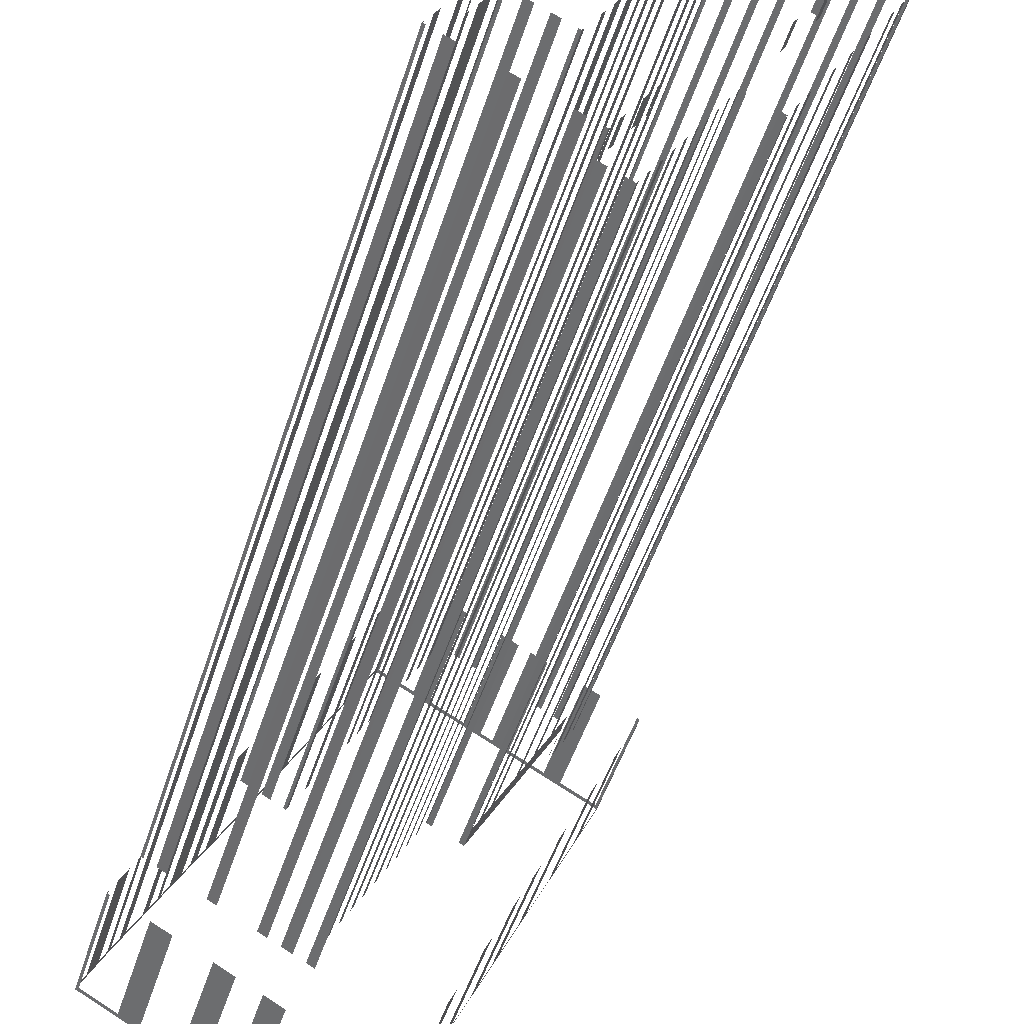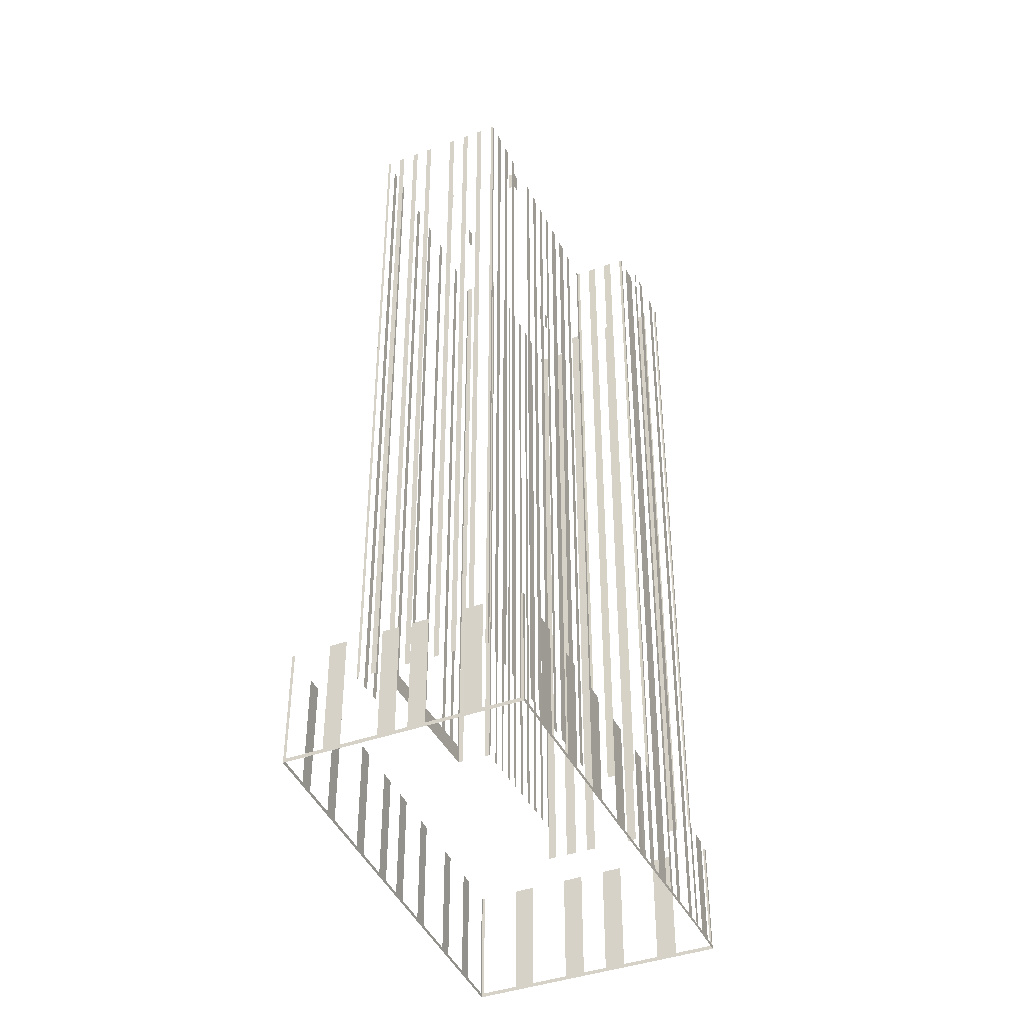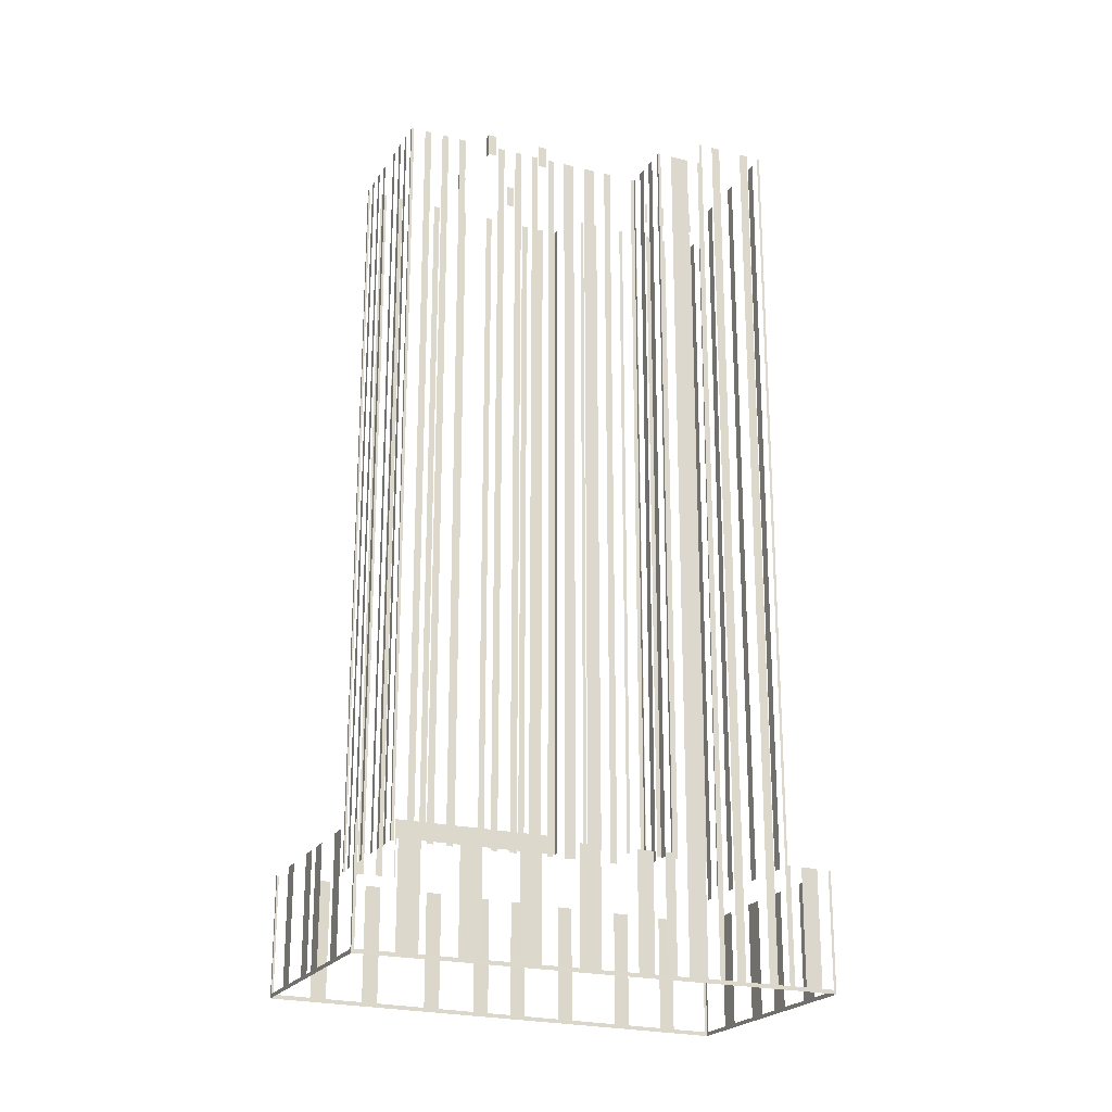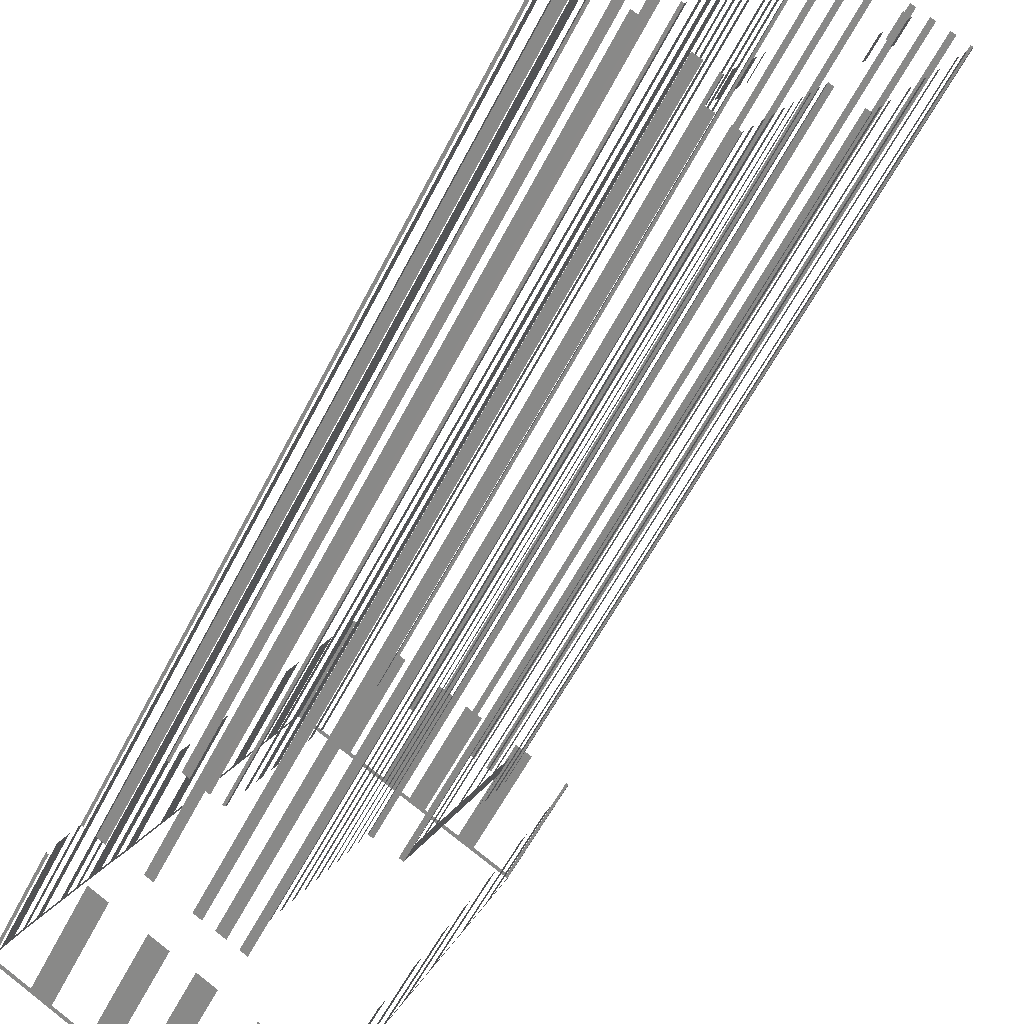
<metadata>
{"format":"obj","ext":"obj","renderer":"f3d","projection":"perspective","resolution":1024,"background":"white","views":[{"elev":-48.6,"azim":-17.2,"up":"+Y"},{"elev":-40.8,"azim":175.7,"up":"+Z"},{"elev":-21.8,"azim":-142.3,"up":"+Z"},{"elev":-55.6,"azim":-26.3,"up":"+Y"}]}
</metadata>
<code>
o geometryt000010000010000110010110000110000100110010010110st89_N
v 189.4 -325.5 19.42
v 189.7 -325.6 33.92
v 189.4 -325.5 33.92
v 185.2 -323.2 19.42
v 189.7 -325.6 18.92
v 185.2 -323.2 33.92
v 182.9 -322 33.92
v 182.9 -322 19.42
v 178.8 -319.7 19.42
v 178.8 -319.7 33.92
v 176.5 -318.5 33.92
v 176.5 -318.5 19.42
v 173.7 -317 19.42
v 160.5 -309.9 18.92
v 173.7 -317 33.92
v 171.4 -315.8 33.92
v 171.4 -315.8 19.42
v 167.3 -313.5 19.42
v 167.3 -313.5 33.92
v 165 -312.3 33.92
v 165 -312.3 19.42
v 160.8 -310 19.42
v 160.8 -310 33.92
v 160.5 -309.9 33.92
v 160.7 -309.6 19.42
v 160.5 -309.9 33.92
v 160.7 -309.6 33.92
v 161.4 -308.2 19.42
v 160.5 -309.9 18.92
v 161.4 -308.2 33.92
v 162.4 -306.2 33.92
v 162.4 -306.2 19.42
v 163.3 -304.5 18.92
v 163.1 -304.8 19.42
v 163.1 -304.8 33.92
v 163.3 -304.5 33.92
v 163.5 -304.2 132.9
v 163.5 -304.2 19.42
v 163.3 -304.5 33.92
v 163.3 -304.5 129.9
v 163.3 -304.5 132.9
v 164.2 -302.8 19.42
v 163.3 -304.5 18.92
v 164.8 -301.8 132.9
v 164.2 -302.8 132.9
v 164.8 -301.8 19.42
v 166.3 -299.1 19.42
v 167.7 -296.4 18.92
v 166.8 -298.1 132.9
v 166.3 -299.1 132.9
v 166.8 -298.1 19.42
v 167.6 -296.7 19.42
v 167.6 -296.7 132.9
v 167.7 -296.4 129.9
v 167.7 -296.4 132.9
v 163.3 -304.5 129.9
v 163.3 -304.5 33.92
v 163.6 -304.7 33.92
v 163.6 -304.7 132.9
v 163.3 -304.5 132.9
v 165 -305.4 132.9
v 165 -305.4 33.92
v 165.3 -305.6 33.92
v 166 -306 33.92
v 166 -306 132.9
v 170.2 -308.2 132.9
v 170.2 -308.2 33.92
v 171.2 -308.7 33.92
v 171.2 -308.7 132.9
v 175.4 -310.9 132.9
v 175.4 -310.9 33.92
v 176.5 -311.5 33.92
v 176.5 -311.5 132.9
v 177.8 -312.2 33.92
v 178.1 -312.4 33.92
v 178.1 -312.4 129.9
v 177.8 -312.2 132.9
v 178.1 -312.4 132.9
v 167.9 -296.1 129.9
v 167.9 -296.1 19.42
v 167.7 -296.4 129.9
v 168.6 -294.7 19.42
v 167.7 -296.4 18.92
v 169.8 -292.6 129.9
v 168.6 -294.7 129.9
v 169.8 -292.6 19.42
v 170.7 -290.9 18.92
v 170.6 -291.2 19.42
v 170.6 -291.2 129.9
v 170.7 -290.9 33.92
v 170.7 -290.9 129.9
v 171.2 -290.1 19.42
v 170.7 -290.9 33.92
v 171.2 -290.1 33.92
v 172.4 -287.9 18.92
v 172 -288.7 19.42
v 170.7 -290.9 18.92
v 172 -288.7 33.92
v 172.4 -287.9 33.92
v 171 -291.1 129.9
v 171 -291.1 33.92
v 170.7 -290.9 33.92
v 170.7 -290.9 129.9
v 173.3 -292.3 129.9
v 173.3 -292.3 33.92
v 172.4 -291.8 33.92
v 172.4 -291.8 129.9
v 175.6 -293.6 129.9
v 175.6 -293.6 33.92
v 174.7 -293.1 33.92
v 174.7 -293.1 129.9
v 177.3 -294.5 129.9
v 177.3 -294.5 33.92
v 177 -294.3 33.92
v 177 -294.3 129.9
v 172.8 -287.2 18.92
v 172.4 -287.9 18.92
v 172.4 -287.9 33.92
v 172.8 -287.2 33.92
v 173 -286.9 19.42
v 172.8 -287.2 33.92
v 173 -286.9 33.92
v 175.2 -282.7 19.42
v 172.8 -287.2 18.92
v 175.2 -282.7 33.92
v 176.5 -280.4 33.92
v 176.5 -280.4 19.42
v 178.7 -276.2 19.42
v 178.7 -276.2 33.92
v 180 -273.8 33.92
v 180 -273.8 19.42
v 182.3 -269.7 19.42
v 182.3 -269.7 33.92
v 183.5 -267.3 33.92
v 183.5 -267.3 19.42
v 189.5 -256.3 18.92
v 185.8 -263.2 19.42
v 185.8 -263.2 33.92
v 187.1 -260.8 33.92
v 187.1 -260.8 19.42
v 189.3 -256.6 19.42
v 189.3 -256.6 33.92
v 189.5 -256.3 33.92
v 177.6 -294 129.9
v 177.6 -294 33.92
v 177.3 -294.5 33.92
v 177.3 -294.5 129.9
v 179.3 -290.8 129.9
v 179.3 -290.8 33.92
v 179.1 -291.3 33.92
v 179.1 -291.3 129.9
v 178.1 -312.4 129.9
v 178.1 -312.4 33.92
v 178.6 -312.6 33.92
v 179 -312.9 33.92
v 179 -312.9 129.9
v 180.4 -313.6 33.92
v 181.3 -314.1 33.92
v 181.3 -314.1 38.92
v 180.4 -313.6 129.9
v 181.3 -314.1 129.9
v 178.1 -312.4 132.9
v 178.1 -312.4 129.9
v 178.3 -312.1 129.9
v 178.3 -312.1 132.9
v 179.1 -310.7 132.9
v 179.1 -310.7 129.9
v 179.6 -309.8 129.9
v 179.6 -309.8 132.9
v 181.1 -307 132.9
v 181.1 -307 129.9
v 181.6 -306.1 129.9
v 181.6 -306.1 132.9
v 182.4 -304.7 132.9
v 182.4 -304.7 129.9
v 182.5 -304.4 129.9
v 182.5 -304.4 132.9
v 179.5 -290.5 129.9
v 179.5 -290.5 33.92
v 179.3 -290.8 33.92
v 179.3 -290.8 129.9
v 180.9 -287.9 129.9
v 180.9 -287.9 33.92
v 180.2 -289.1 33.92
v 180.2 -289.1 129.9
v 182.4 -285.3 129.9
v 182.4 -285.3 33.92
v 181.7 -286.5 33.92
v 181.7 -286.5 129.9
v 183.3 -283.6 129.9
v 183.3 -283.6 33.92
v 183.1 -283.9 33.92
v 183.1 -283.9 129.9
v 181.3 -314.1 129.9
v 181.3 -314.1 38.92
v 181.5 -313.8 38.92
v 181.5 -313.8 129.9
v 182.2 -312.4 129.9
v 182.2 -312.4 38.92
v 182.6 -311.8 38.92
v 182.6 -311.8 129.9
v 183.3 -310.4 129.9
v 183.3 -310.4 38.92
v 183.7 -309.8 38.92
v 183.7 -309.8 129.9
v 184.4 -308.5 129.9
v 184.4 -308.5 38.92
v 184.8 -307.8 38.92
v 184.8 -307.8 129.9
v 185.5 -306.5 129.9
v 185.5 -306.5 38.92
v 185.7 -306.2 38.92
v 185.7 -306.2 129.9
v 183.4 -283.3 129.9
v 183.4 -283.3 33.92
v 183.3 -283.6 33.92
v 183.3 -283.6 129.9
v 184.6 -281.1 129.9
v 184.6 -281.1 33.92
v 184.2 -281.9 33.92
v 184.2 -281.9 129.9
v 185.8 -279 129.9
v 185.8 -279 33.92
v 185.4 -279.7 33.92
v 185.4 -279.7 129.9
v 186.9 -276.8 129.9
v 186.9 -276.8 33.92
v 186.5 -277.6 33.92
v 186.5 -277.6 129.9
v 189.6 -271.9 129.9
v 189.6 -271.9 33.92
v 189.2 -272.7 33.92
v 189.2 -272.7 129.9
v 190.8 -269.8 129.9
v 190.8 -269.8 33.92
v 190.4 -270.6 33.92
v 190.4 -270.6 129.9
v 191.9 -267.6 129.9
v 191.9 -267.6 33.92
v 191.6 -268.3 33.92
v 191.5 -268.4 33.92
v 191.5 -268.4 129.9
v 192.9 -266 129.9
v 192.9 -266 33.92
v 192.7 -266.3 33.92
v 192.7 -266.3 129.9
v 185.4 -283.5 132.9
v 185.4 -283.5 129.9
v 184.9 -284.4 129.9
v 184.9 -284.4 132.9
v 188.9 -277.1 132.9
v 188.9 -277.1 129.9
v 188.4 -278 129.9
v 188.4 -278 132.9
v 185.7 -306.2 129.9
v 185.7 -306.2 38.92
v 185.9 -305.9 38.92
v 185.9 -305.9 129.9
v 186.6 -304.5 129.9
v 186.6 -304.5 38.92
v 186.8 -304.1 38.92
v 186.8 -304.1 129.9
v 187.6 -302.7 129.9
v 187.6 -302.7 38.92
v 187.8 -302.3 38.92
v 187.8 -302.3 129.9
v 188.6 -300.9 129.9
v 188.6 -300.9 38.92
v 188.8 -300.5 38.92
v 188.8 -300.5 129.9
v 189.5 -299.1 129.9
v 189.5 -299.1 38.92
v 189.8 -298.7 38.92
v 189.8 -298.7 129.9
v 190.5 -297.4 129.9
v 190.5 -297.4 38.92
v 190.7 -297.1 38.92
v 190.7 -297.1 129.9
v 189.7 -277.5 132.9
v 189.7 -277.5 129.9
v 188.9 -277.1 129.9
v 188.9 -277.1 132.9
v 198.8 -282.5 132.9
v 198.8 -282.5 129.9
v 198 -282 129.9
v 198 -282 132.9
v 189.8 -256.5 19.42
v 189.5 -256.3 33.92
v 189.8 -256.5 33.92
v 193.9 -258.7 19.42
v 189.5 -256.3 18.92
v 193.9 -258.7 33.92
v 195.9 -259.8 33.92
v 195.9 -259.8 19.42
v 200 -262 19.42
v 200 -262 33.92
v 201.9 -263.1 33.92
v 201.9 -263.1 19.42
v 203.3 -263.8 19.42
v 215.8 -270.5 18.92
v 203.3 -263.8 33.92
v 205.2 -264.8 33.92
v 205.2 -264.8 19.42
v 209.4 -267.1 19.42
v 209.4 -267.1 33.92
v 211.3 -268.1 33.92
v 211.3 -268.1 19.42
v 215.5 -270.4 19.42
v 215.5 -270.4 33.92
v 215.8 -270.5 33.92
v 215.6 -270.8 19.42
v 215.8 -270.5 33.92
v 215.6 -270.8 33.92
v 213.6 -275.1 19.42
v 215.8 -270.5 18.92
v 213.6 -275.1 33.92
v 212.7 -276.9 33.92
v 212.7 -276.9 19.42
v 210.7 -281.2 19.42
v 210.7 -281.2 33.92
v 209.8 -283 33.92
v 209.8 -283 19.42
v 207.2 -288.7 19.42
v 207.2 -288.7 33.92
v 206.3 -290.6 33.92
v 206.3 -290.6 19.42
v 204.3 -294.8 19.42
v 204.3 -294.8 33.92
v 203.4 -296.7 33.92
v 203.4 -296.7 19.42
v 202.1 -299.5 19.42
v 202.1 -299.5 33.92
v 201.2 -301.3 33.92
v 201.2 -301.3 19.42
v 189.7 -325.6 18.92
v 199.2 -305.6 19.42
v 199.2 -305.6 33.92
v 198.3 -307.4 33.92
v 198.3 -307.4 19.42
v 195.6 -313.1 19.42
v 195.6 -313.1 33.92
v 194.7 -314.9 33.92
v 194.7 -314.9 19.42
v 192.7 -319.2 19.42
v 192.7 -319.2 33.92
v 191.8 -321 33.92
v 191.8 -321 19.42
v 189.8 -325.3 19.42
v 189.8 -325.3 33.92
v 189.7 -325.6 33.92
v 190.7 -297.1 129.9
v 190.7 -297.1 38.92
v 191.2 -297.3 38.92
v 191.2 -297.3 129.9
v 194 -298.8 129.9
v 194 -298.8 38.92
v 194.6 -299 38.92
v 194.6 -299 129.9
v 193.2 -266.1 129.9
v 193.2 -266.1 33.92
v 192.9 -266 33.92
v 192.9 -266 129.9
v 195.1 -267.2 129.9
v 195.1 -267.2 33.92
v 194.5 -266.9 33.92
v 194.5 -266.9 129.9
v 197.1 -268.3 129.9
v 197.1 -268.3 33.92
v 196.5 -267.9 33.92
v 196.5 -267.9 129.9
v 199.1 -269.3 129.9
v 199.1 -269.3 33.92
v 198.5 -269 33.92
v 198.5 -269 129.9
v 202.5 -271.2 129.9
v 202.5 -271.2 33.92
v 201.9 -270.8 33.92
v 201.9 -270.8 129.9
v 204.5 -272.2 129.9
v 204.5 -272.2 33.92
v 203.9 -271.9 33.92
v 203.9 -271.9 129.9
v 206.4 -273.3 129.9
v 206.4 -273.3 33.92
v 206.1 -273.1 33.92
v 205.8 -273 33.92
v 205.8 -273 129.9
v 208.1 -274.2 129.9
v 208.1 -274.2 33.92
v 207.8 -274 33.92
v 207.8 -274 129.9
v 204.9 -280.2 38.92
v 204.9 -280.2 33.92
v 204.9 -280 33.92
v 204.9 -280 41.31
v 203.4 -282.8 41.31
v 203.1 -283.5 129.9
v 203.4 -282.8 129.9
v 203.1 -283.5 41.31
v 201.6 -286.3 41.31
v 201.2 -287 129.9
v 201.6 -286.3 129.9
v 201.2 -287 41.31
v 196.5 -295.6 38.92
v 199.7 -289.7 41.31
v 199.3 -290.4 129.9
v 199.7 -289.7 129.9
v 199.3 -290.4 41.31
v 197 -294.6 41.31
v 196.7 -295.3 129.9
v 197 -294.6 129.9
v 196.7 -295.3 41.31
v 195.9 -296.7 41.31
v 195.5 -297.4 129.9
v 195.9 -296.7 129.9
v 195.5 -297.4 41.31
v 194.8 -298.7 41.31
v 194.6 -299 38.92
v 194.6 -299 129.9
v 194.8 -298.7 129.9
v 205.7 -278.7 129.9
v 205.7 -278.7 33.92
v 206.1 -278 33.92
v 206.1 -278 129.9
v 206.8 -276.6 129.9
v 206.8 -276.6 33.92
v 207.2 -275.9 33.92
v 207.2 -275.9 129.9
v 208 -274.5 129.9
v 208 -274.5 33.92
v 208.1 -274.2 33.92
v 208.1 -274.2 129.9
v 194.7 -289.8 132.9
v 194.7 -289.8 129.9
v 195.2 -288.8 129.9
v 195.2 -288.8 132.9
v 198.3 -283.4 132.9
v 198.3 -283.4 129.9
v 198.8 -282.5 129.9
v 198.8 -282.5 132.9
f 1 2 3
f 4 5 1
f 6 7 4
f 7 8 4
f 8 5 4
f 10 11 9
f 11 12 9
f 12 14 5
f 15 16 13
f 16 17 13
f 17 14 13
f 18 14 17
f 19 20 18
f 20 21 18
f 21 14 18
f 22 14 21
f 23 24 22
f 24 14 22
f 28 29 25
f 26 25 29
f 30 31 28
f 31 32 28
f 32 33 28
f 33 29 28
f 34 33 32
f 36 33 34
f 37 38 39
f 37 39 40
f 40 41 37
f 39 38 43
f 44 42 45
f 44 46 42
f 46 43 42
f 47 48 46
f 46 48 43
f 49 47 50
f 49 51 47
f 51 48 47
f 52 48 51
f 52 53 54
f 54 48 52
f 53 55 54
f 56 57 58
f 59 56 58
f 60 56 59
f 61 62 63
f 63 64 65
f 61 63 65
f 66 67 68
f 66 68 69
f 70 71 72
f 70 72 73
f 74 75 76
f 77 74 76
f 78 77 76
f 79 80 81
f 81 80 83
f 84 82 85
f 84 86 82
f 86 87 82
f 87 83 82
f 88 87 86
f 88 89 90
f 90 87 88
f 89 91 90
f 92 93 94
f 95 92 96
f 95 97 92
f 93 92 97
f 98 99 96
f 99 95 96
f 104 105 106
f 104 106 107
f 108 109 110
f 108 110 111
f 116 117 118
f 116 118 119
f 120 121 122
f 125 126 123
f 126 127 123
f 127 124 123
f 127 128 124
f 129 130 128
f 130 131 128
f 133 134 132
f 134 135 132
f 132 136 124
f 137 136 135
f 138 139 137
f 139 140 137
f 142 143 141
f 144 145 146
f 144 146 147
f 152 153 154
f 152 154 156
f 157 158 159
f 160 157 159
f 161 160 159
f 162 163 164
f 162 164 165
f 166 167 168
f 166 168 169
f 170 171 172
f 170 172 173
f 174 175 176
f 174 176 177
f 178 179 180
f 178 180 181
f 182 183 184
f 182 184 185
f 186 187 188
f 186 188 189
f 190 191 192
f 190 192 193
f 198 199 200
f 198 200 201
f 202 203 204
f 202 204 205
f 206 207 208
f 206 208 209
f 210 211 212
f 210 212 213
f 214 215 216
f 214 216 217
f 218 219 220
f 218 220 221
f 222 223 224
f 222 224 225
f 226 227 228
f 226 228 229
f 230 231 232
f 230 232 233
f 234 235 236
f 234 236 237
f 238 239 240
f 240 241 242
f 238 240 242
f 243 244 245
f 243 245 246
f 247 248 249
f 247 249 250
f 251 252 253
f 251 253 254
f 255 256 257
f 255 257 258
f 259 260 261
f 259 261 262
f 263 264 265
f 263 265 266
f 267 268 269
f 267 269 270
f 271 272 273
f 271 273 274
f 275 276 277
f 275 277 278
f 279 280 281
f 279 281 282
f 287 288 289
f 288 287 291
f 292 293 290
f 293 294 290
f 296 297 295
f 297 298 295
f 298 300 291
f 301 302 299
f 302 303 299
f 304 300 303
f 305 306 304
f 306 307 304
f 309 310 308
f 310 300 308
f 311 312 313
f 312 311 315
f 316 317 314
f 317 318 314
f 318 319 315
f 320 321 319
f 321 322 319
f 322 323 315
f 324 325 323
f 325 326 323
f 323 326 315
f 326 327 315
f 330 331 315
f 337 338 336
f 338 339 336
f 340 335 339
f 341 342 340
f 342 343 340
f 344 335 343
f 345 346 344
f 346 347 344
f 349 350 348
f 350 335 348
f 351 352 353
f 351 353 354
f 355 356 357
f 355 357 358
f 359 360 361
f 359 361 362
f 363 364 365
f 363 365 366
f 367 368 369
f 367 369 370
f 371 372 373
f 371 373 374
f 375 376 377
f 375 377 378
f 379 380 381
f 379 381 382
f 383 384 385
f 383 385 387
f 388 389 390
f 388 390 391
f 392 393 394
f 392 394 395
f 396 392 395
f 397 396 398
f 399 396 397
f 396 399 392
f 400 392 399
f 401 400 402
f 403 400 401
f 403 392 400
f 404 403 405
f 404 392 403
f 406 405 407
f 408 405 406
f 408 404 405
f 409 404 408
f 410 409 411
f 412 409 410
f 412 413 404
f 414 413 415
f 416 413 414
f 416 418 404
f 419 417 420
f 418 417 419
f 421 422 423
f 421 423 424
f 425 426 427
f 425 427 428
f 429 430 431
f 429 431 432
f 433 434 435
f 433 435 436
f 437 438 439
f 437 439 440
f 2 1 5
f 8 9 5
f 9 12 5
f 13 14 12
f 25 26 27
f 35 36 34
f 42 43 38
f 82 83 80
f 100 101 102
f 100 102 103
f 112 113 114
f 112 114 115
f 123 124 120
f 121 120 124
f 128 131 124
f 131 132 124
f 135 136 132
f 140 136 137
f 141 136 140
f 143 136 141
f 148 149 150
f 148 150 151
f 154 155 156
f 194 195 196
f 194 196 197
f 283 284 285
f 283 285 286
f 290 291 287
f 294 291 290
f 294 295 291
f 295 298 291
f 299 300 298
f 303 300 299
f 307 300 304
f 308 300 307
f 314 315 311
f 318 315 314
f 319 322 315
f 328 329 327
f 329 330 327
f 327 330 315
f 332 333 331
f 333 334 331
f 334 335 331
f 331 335 315
f 336 335 334
f 339 335 336
f 343 335 340
f 347 335 344
f 348 335 347
f 385 386 387
f 409 412 404
f 413 416 404
f 417 418 416

</code>
